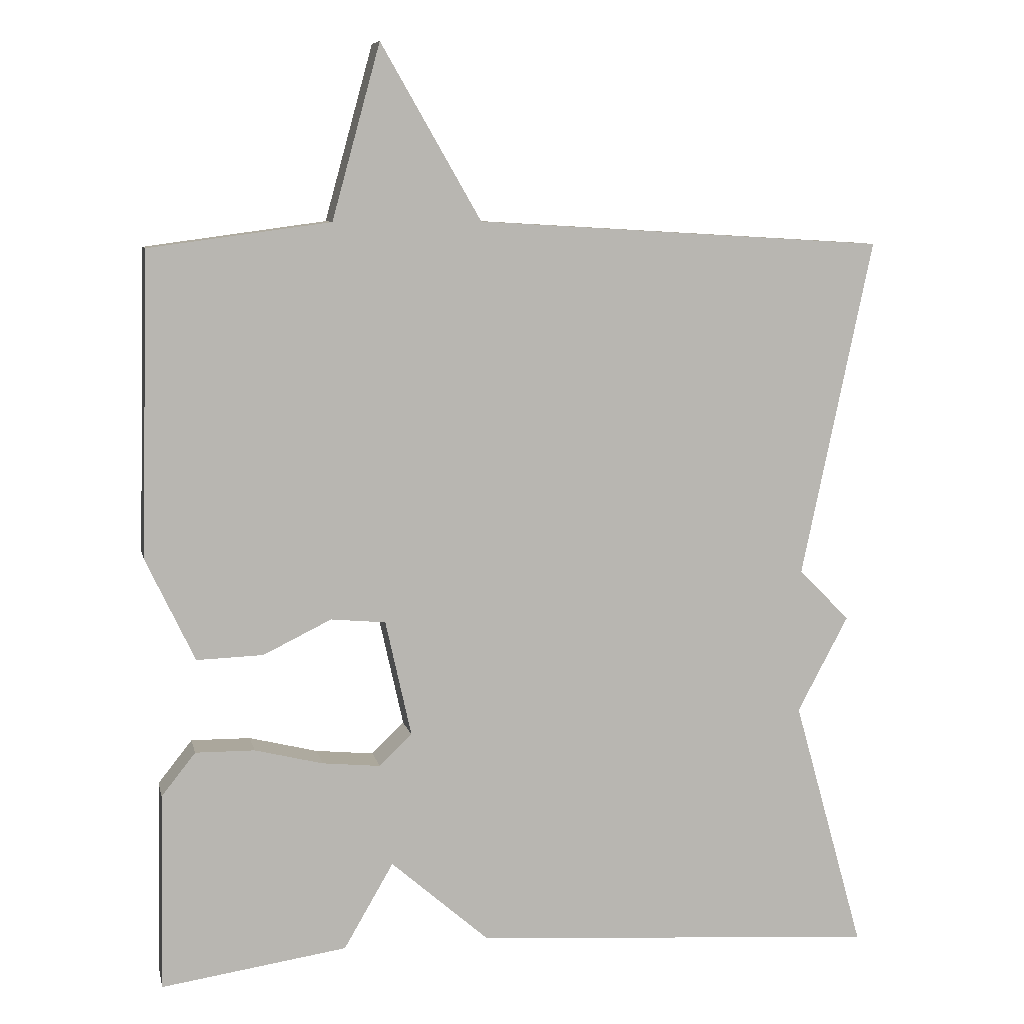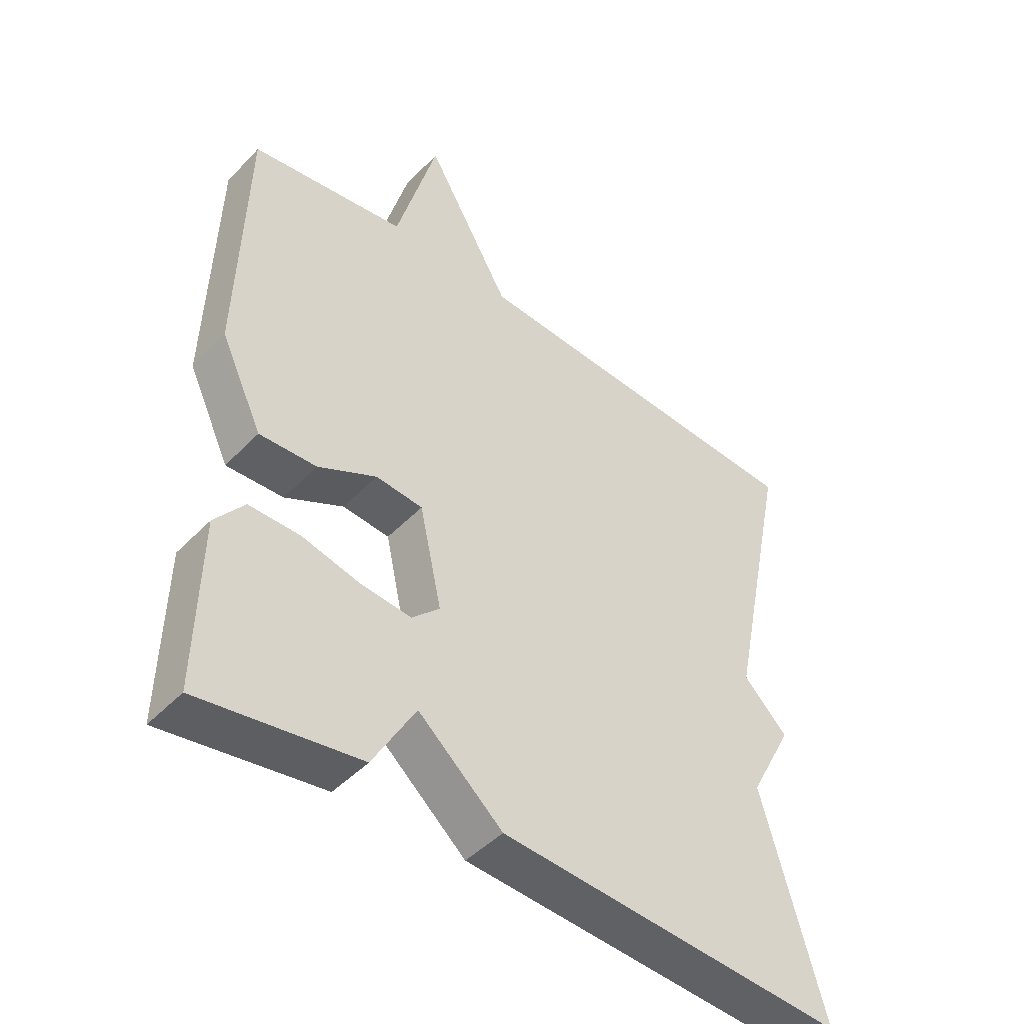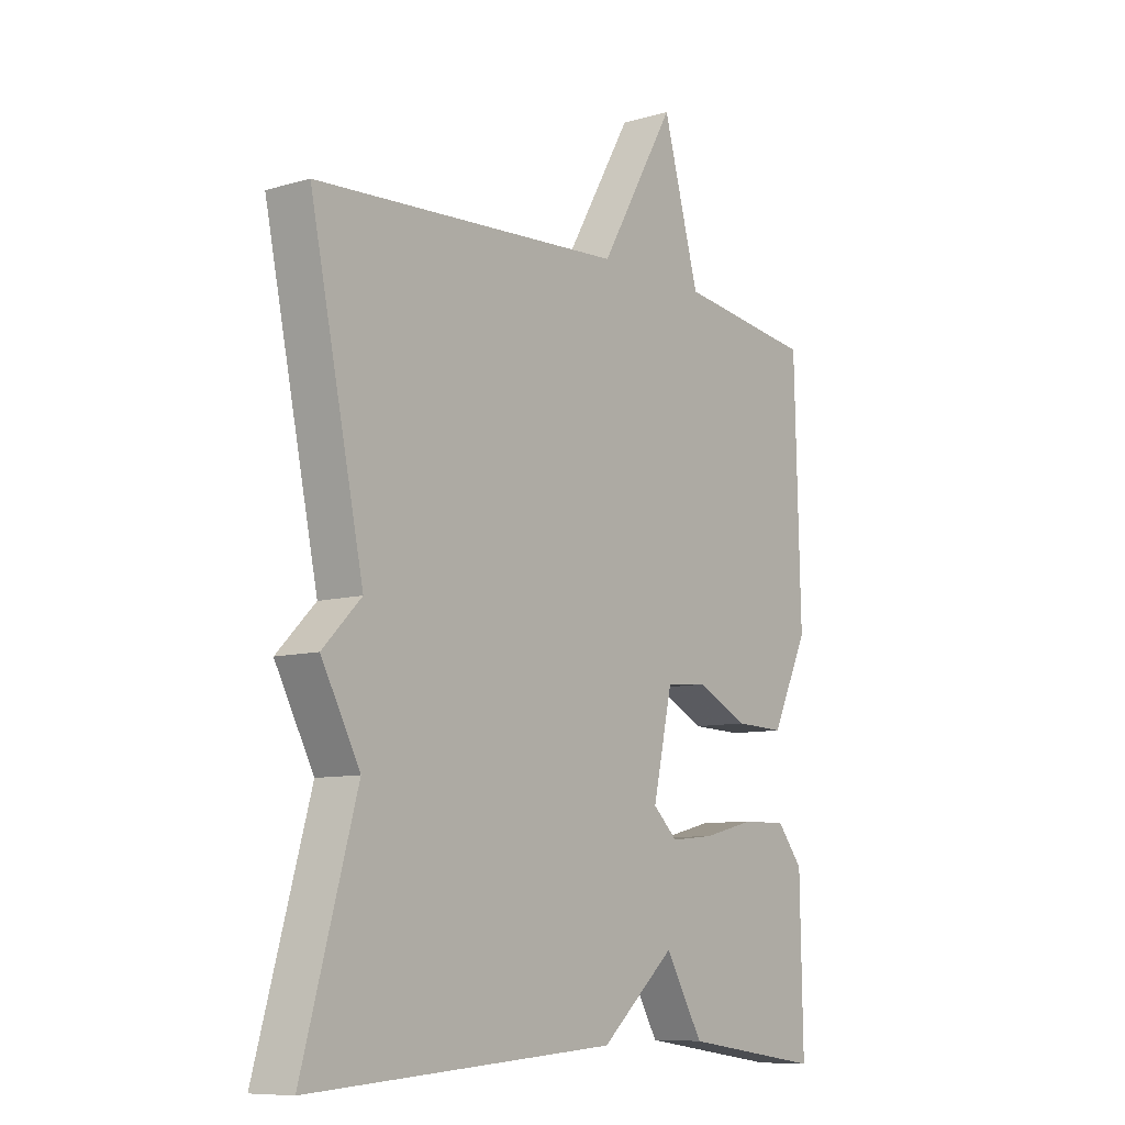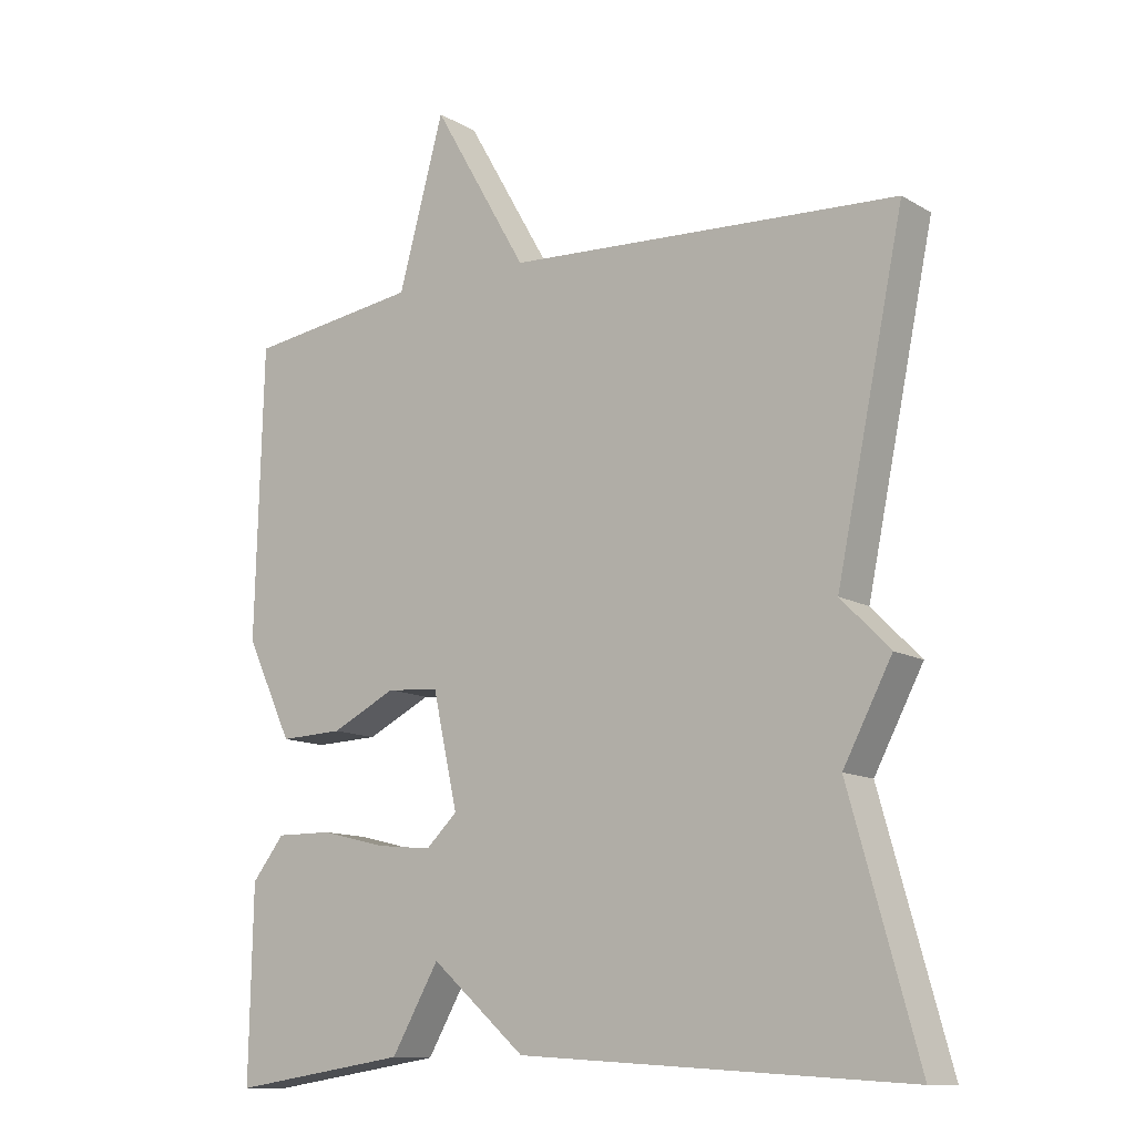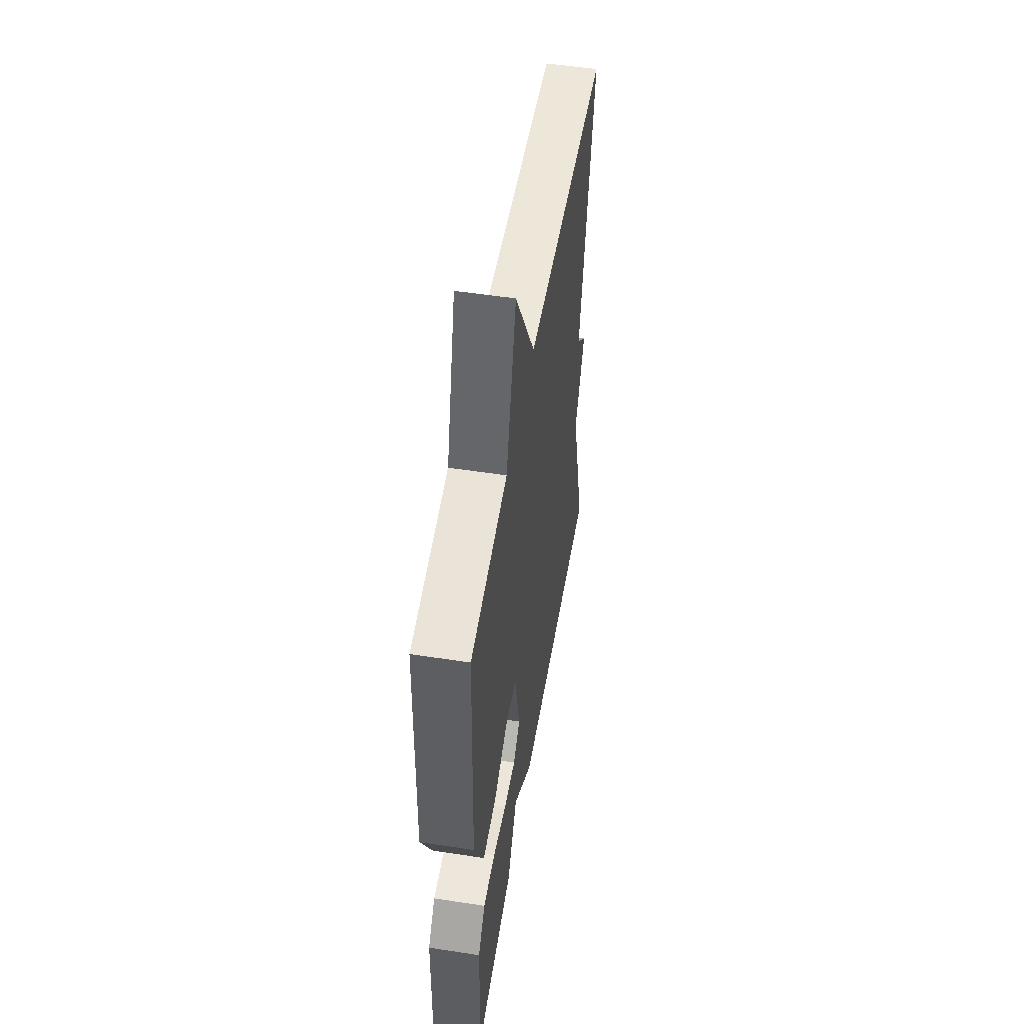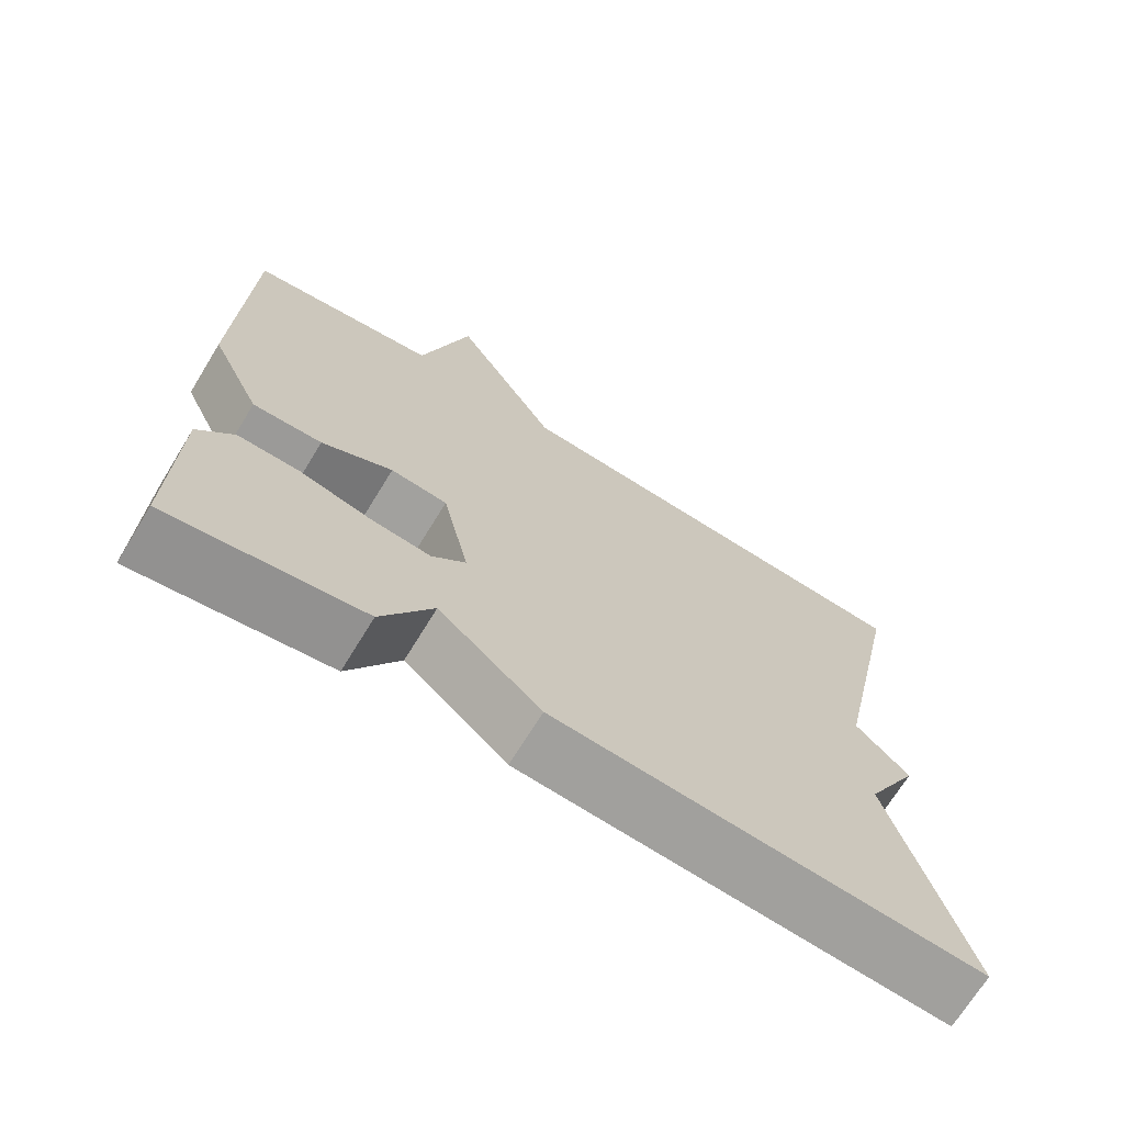
<metadata>
{"format":"obj","ext":"obj","renderer":"f3d","projection":"perspective","resolution":1024,"background":"white","views":[{"elev":8.3,"azim":168.0,"up":"+Z"},{"elev":-45.7,"azim":139.5,"up":"+Z"},{"elev":-9.0,"azim":-52.4,"up":"+Z"},{"elev":-12.0,"azim":-143.1,"up":"+Z"},{"elev":52.5,"azim":99.4,"up":"+Z"},{"elev":-70.1,"azim":148.5,"up":"+Z"}]}
</metadata>
<code>
v -0.5 0.07 -0.5
v -0.404 0.07 -0.158
v -0.473 0.07 -0.028
v -0.404 0.07 0.042
v -0.5 0.07 0.5
v 0.055 0.07 0.533
v 0.19 0.07 0.768
v 0.255 0.07 0.533
v 0.5 0.07 0.5
v 0.511 0.07 0.091
v 0.445 0.07 -0.048
v 0.355 0.07 -0.045
v 0.263 0.07 0
v 0.189 0.07 -0.007
v 0.154 0.07 -0.165
v 0.198 0.07 -0.207
v 0.277 0.07 -0.199
v 0.369 0.07 -0.176
v 0.449 0.07 -0.175
v 0.495 0.07 -0.233
v 0.5 0.07 -0.5
v 0.249 0.07 -0.463
v 0.182 0.07 -0.347
v 0.049 0.07 -0.463
v -0.5 0 -0.5
v -0.404 0 -0.158
v -0.473 0 -0.028
v -0.404 0 0.042
v -0.5 0 0.5
v 0.055 0 0.533
v 0.19 0 0.768
v 0.255 0 0.533
v 0.5 0 0.5
v 0.511 0 0.091
v 0.445 0 -0.048
v 0.355 0 -0.045
v 0.263 0 0
v 0.189 0 -0.007
v 0.154 0 -0.165
v 0.198 0 -0.207
v 0.277 0 -0.199
v 0.369 0 -0.176
v 0.449 0 -0.175
v 0.495 0 -0.233
v 0.5 0 -0.5
v 0.249 0 -0.463
v 0.182 0 -0.347
v 0.049 0 -0.463
f 23 24 1 2
f 21 22 23
f 20 21 23
f 19 20 23
f 18 19 23
f 17 18 23
f 16 17 23
f 2 3 4
f 23 2 4
f 16 23 4
f 15 16 4
f 4 5 6
f 15 4 6
f 14 15 6
f 6 7 8
f 14 6 8
f 13 14 8
f 11 12 13
f 10 11 13
f 9 10 13
f 8 9 13
f 26 25 48 47
f 47 46 45
f 47 45 44
f 47 44 43
f 47 43 42
f 47 42 41
f 47 41 40
f 28 27 26
f 28 26 47
f 28 47 40
f 28 40 39
f 30 29 28
f 30 28 39
f 30 39 38
f 32 31 30
f 32 30 38
f 32 38 37
f 37 36 35
f 37 35 34
f 37 34 33
f 37 33 32
f 1 25 26 2
f 2 26 27 3
f 3 27 28 4
f 4 28 29 5
f 5 29 30 6
f 6 30 31 7
f 7 31 32 8
f 8 32 33 9
f 9 33 34 10
f 10 34 35 11
f 11 35 36 12
f 12 36 37 13
f 13 37 38 14
f 14 38 39 15
f 15 39 40 16
f 16 40 41 17
f 17 41 42 18
f 18 42 43 19
f 19 43 44 20
f 20 44 45 21
f 21 45 46 22
f 22 46 47 23
f 23 47 48 24
f 24 48 25 1

</code>
